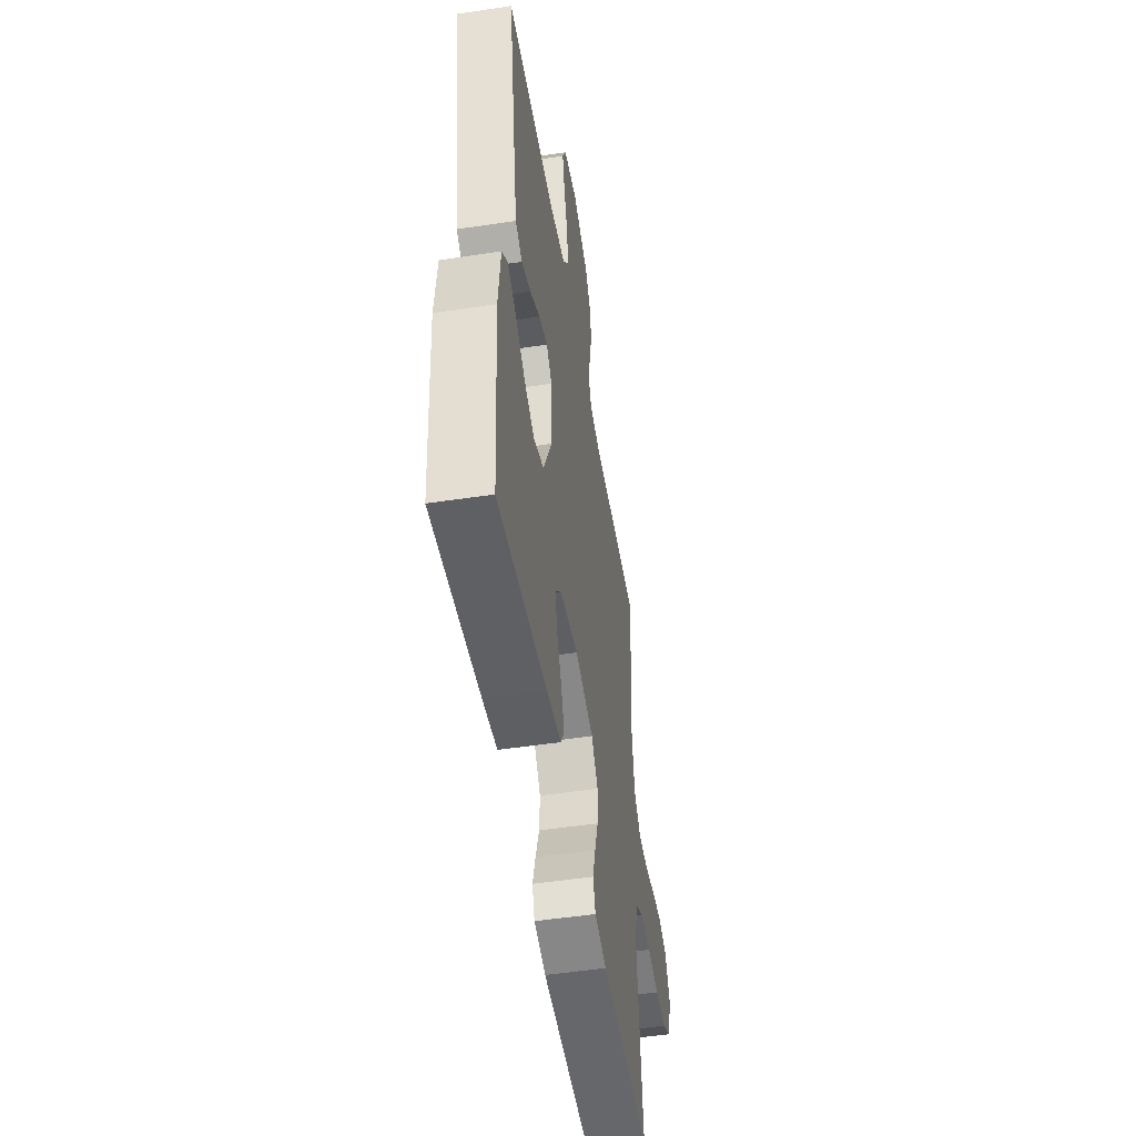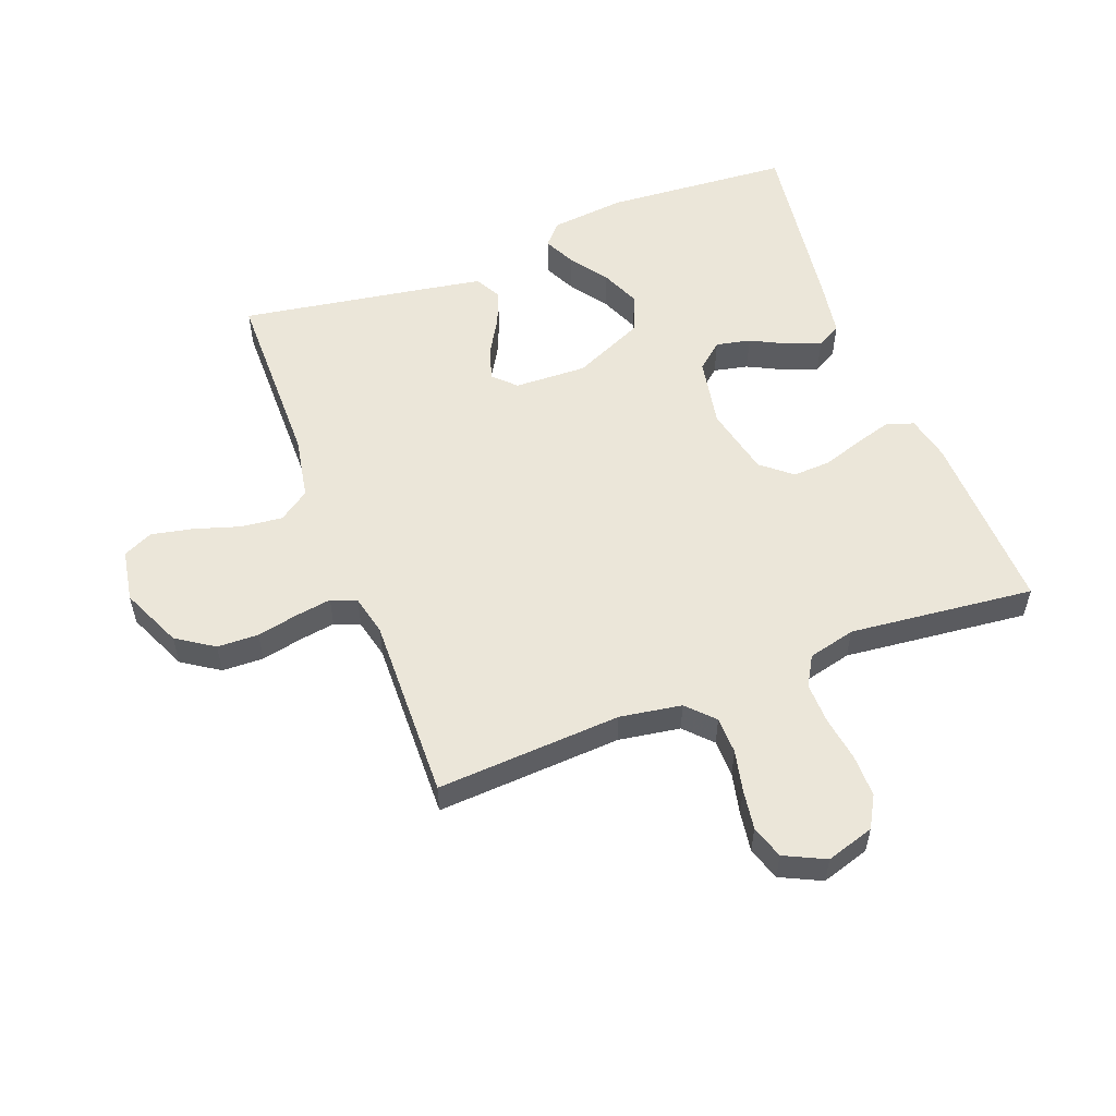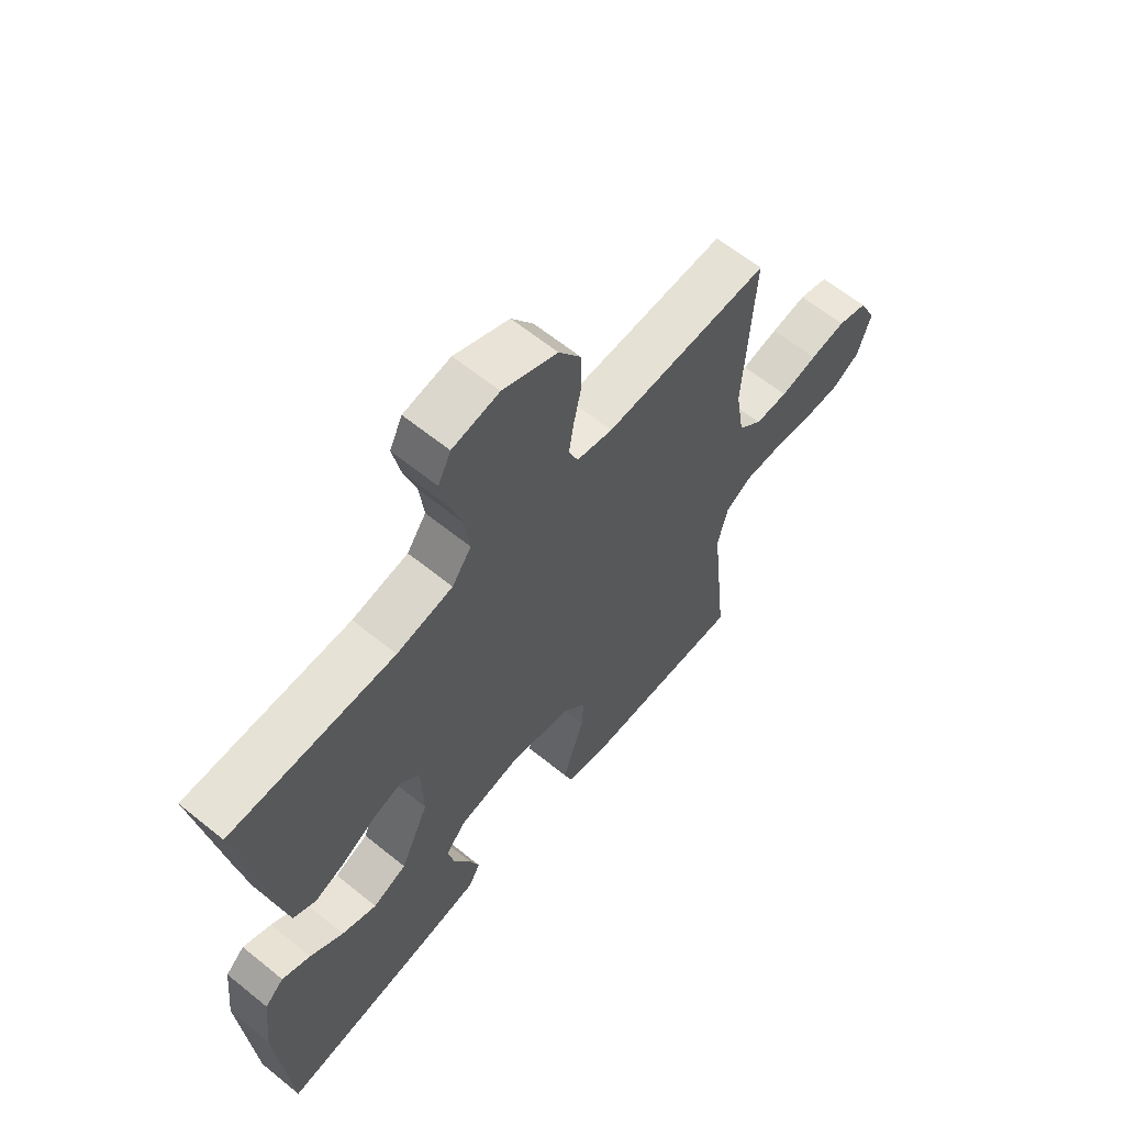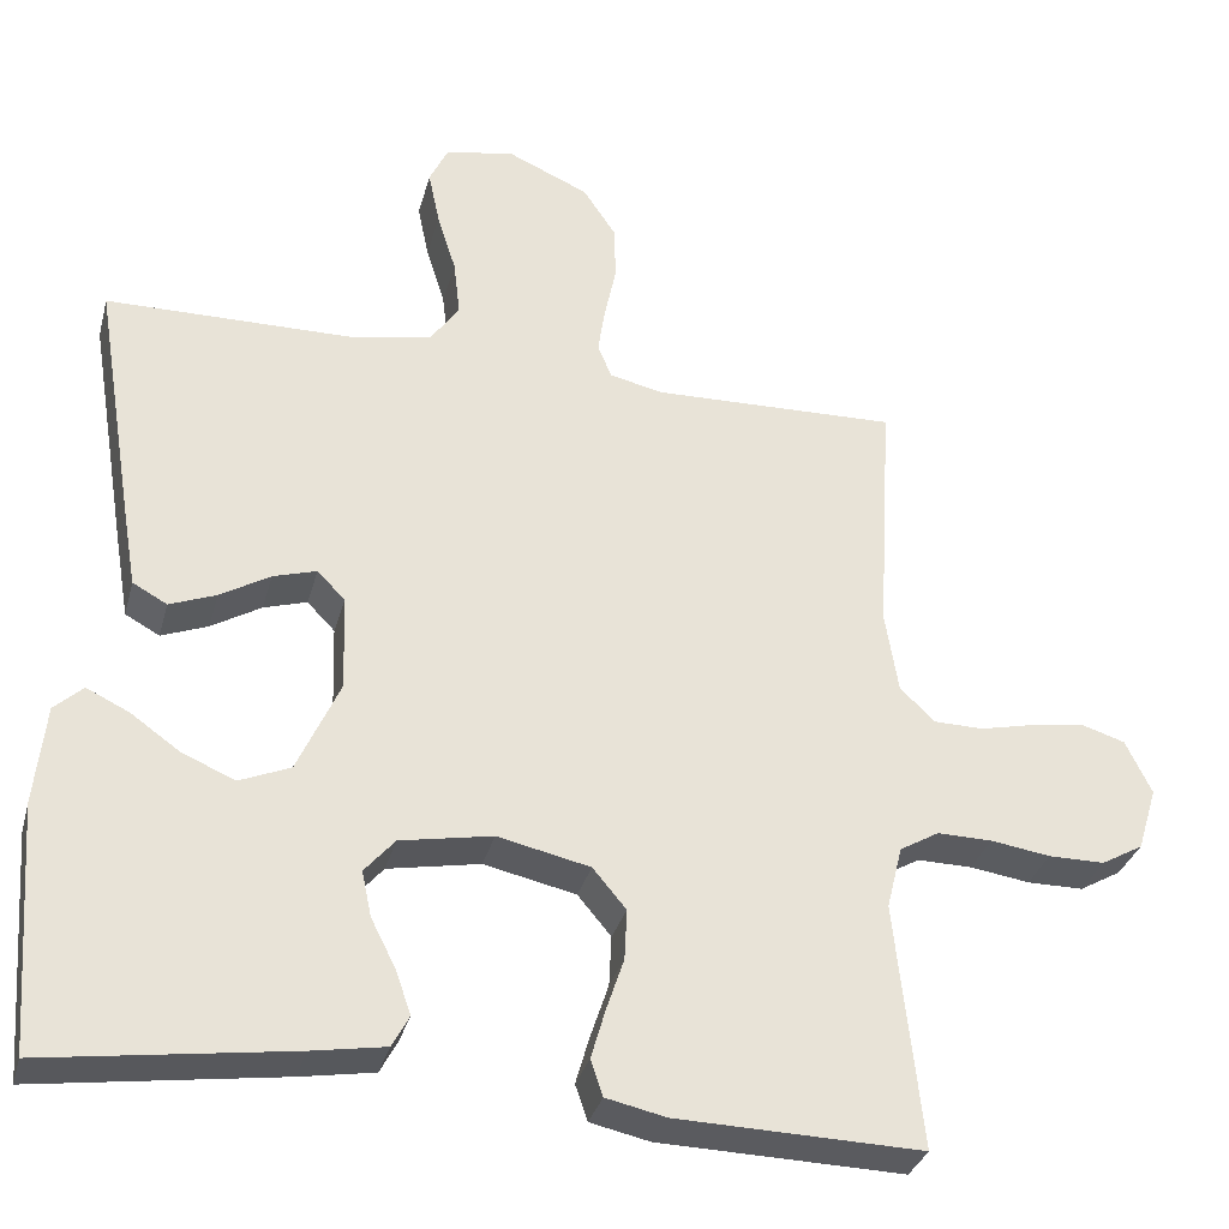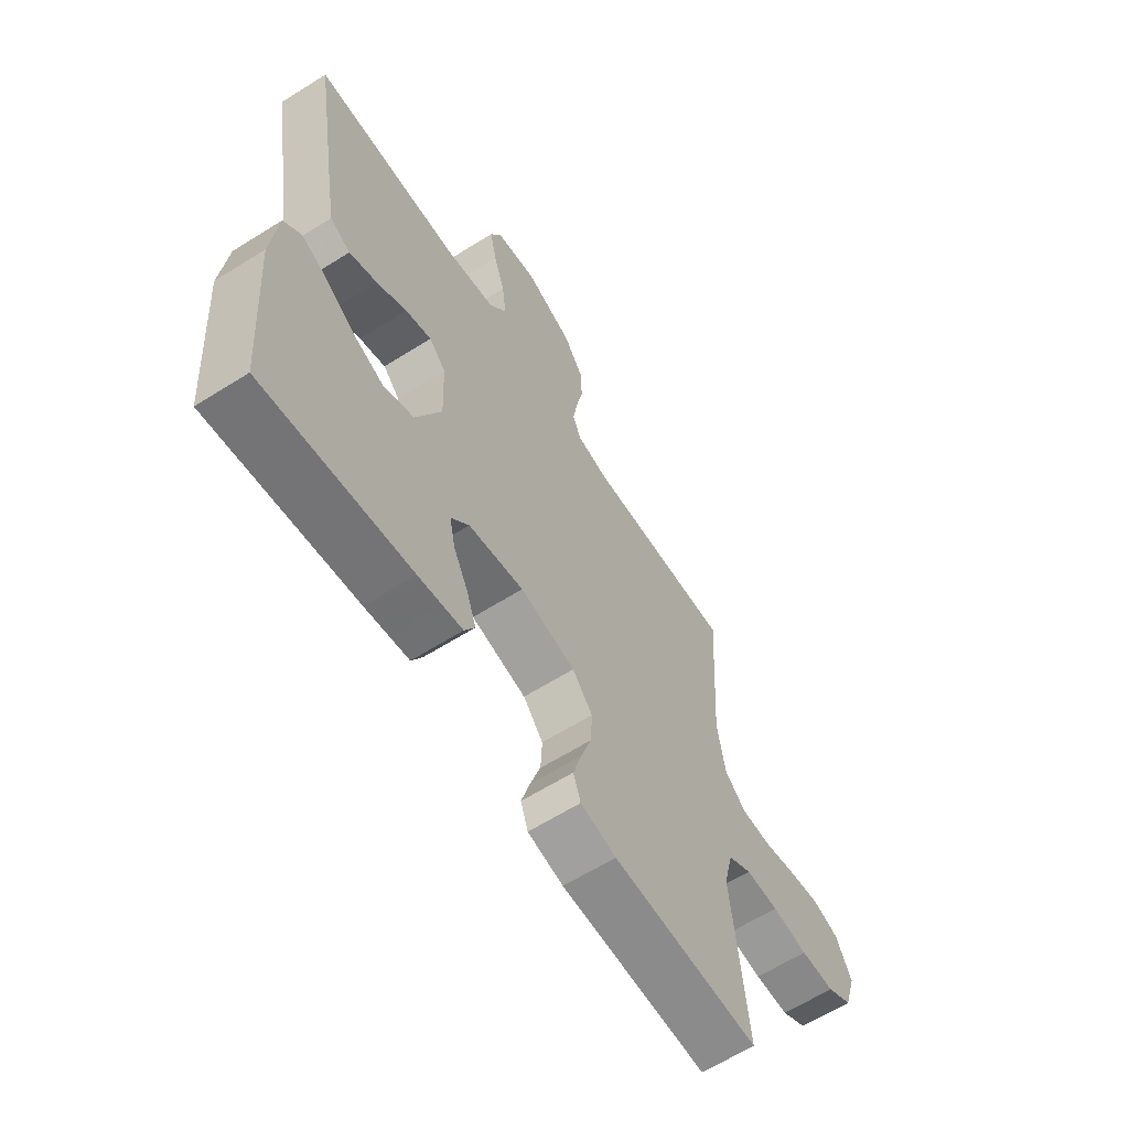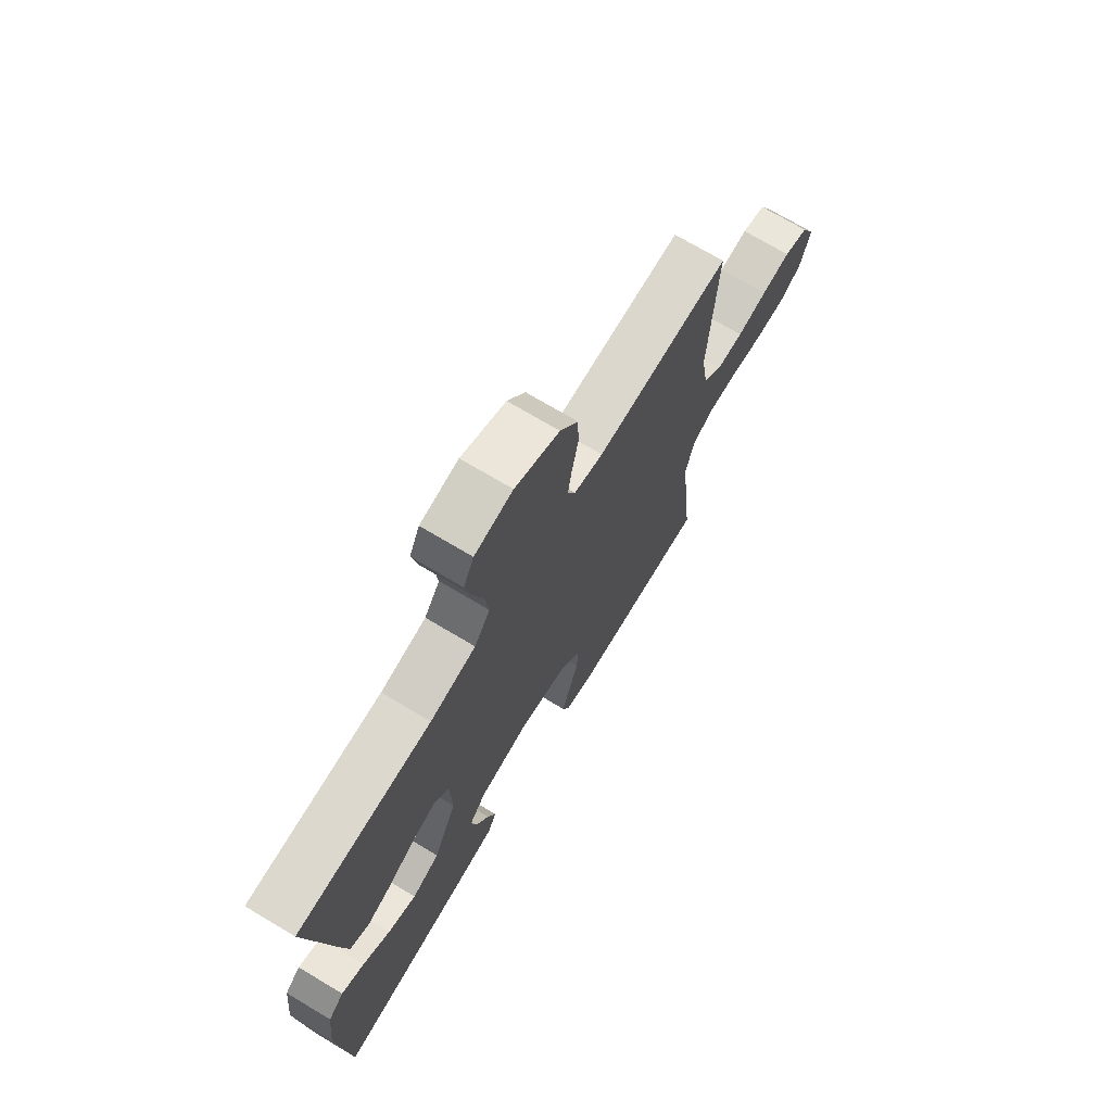
<metadata>
{"format":"obj","ext":"obj","renderer":"f3d","projection":"perspective","resolution":1024,"background":"white","views":[{"elev":-50.6,"azim":-80.6,"up":"+Z"},{"elev":55.1,"azim":69.1,"up":"+Y"},{"elev":62.7,"azim":-50.6,"up":"+Z"},{"elev":-32.5,"azim":-14.5,"up":"+Z"},{"elev":-62.7,"azim":-57.5,"up":"+Z"},{"elev":71.7,"azim":-59.1,"up":"+Z"}]}
</metadata>
<code>
v 0.5 0.07 0.5
v 0.482 0.07 0.2
v 0.498 0.07 0.1
v 0.541 0.07 0.059
v 0.601 0.07 0.058
v 0.668 0.07 0.073
v 0.733 0.07 0.083
v 0.787 0.07 0.066
v 0.819 0.07 0
v 0.795 0.07 -0.078
v 0.744 0.07 -0.107
v 0.675 0.07 -0.107
v 0.602 0.07 -0.096
v 0.535 0.07 -0.095
v 0.487 0.07 -0.123
v 0.468 0.07 -0.2
v 0.5 0.07 -0.5
v 0.2 0.07 -0.492
v 0.127 0.07 -0.476
v 0.112 0.07 -0.432
v 0.129 0.07 -0.373
v 0.151 0.07 -0.307
v 0.154 0.07 -0.245
v 0.113 0.07 -0.196
v 0 0.07 -0.171
v -0.113 0.07 -0.192
v -0.15 0.07 -0.235
v -0.138 0.07 -0.291
v -0.108 0.07 -0.35
v -0.089 0.07 -0.404
v -0.11 0.07 -0.443
v -0.2 0.07 -0.458
v -0.5 0.07 -0.5
v -0.522 0.07 -0.2
v -0.509 0.07 -0.078
v -0.474 0.07 -0.046
v -0.422 0.07 -0.071
v -0.361 0.07 -0.114
v -0.297 0.07 -0.141
v -0.235 0.07 -0.115
v -0.183 0.07 0
v -0.187 0.07 0.117
v -0.221 0.07 0.152
v -0.274 0.07 0.136
v -0.335 0.07 0.1
v -0.392 0.07 0.078
v -0.434 0.07 0.101
v -0.451 0.07 0.2
v -0.5 0.07 0.5
v -0.2 0.07 0.503
v -0.098 0.07 0.522
v -0.063 0.07 0.572
v -0.071 0.07 0.641
v -0.094 0.07 0.714
v -0.108 0.07 0.781
v -0.085 0.07 0.829
v 0 0.07 0.844
v 0.099 0.07 0.8
v 0.139 0.07 0.74
v 0.141 0.07 0.673
v 0.127 0.07 0.606
v 0.118 0.07 0.548
v 0.135 0.07 0.507
v 0.2 0.07 0.492
v 0.5 0 0.5
v 0.482 0 0.2
v 0.498 0 0.1
v 0.541 0 0.059
v 0.601 0 0.058
v 0.668 0 0.073
v 0.733 0 0.083
v 0.787 0 0.066
v 0.819 0 0
v 0.795 0 -0.078
v 0.744 0 -0.107
v 0.675 0 -0.107
v 0.602 0 -0.096
v 0.535 0 -0.095
v 0.487 0 -0.123
v 0.468 0 -0.2
v 0.5 0 -0.5
v 0.2 0 -0.492
v 0.127 0 -0.476
v 0.112 0 -0.432
v 0.129 0 -0.373
v 0.151 0 -0.307
v 0.154 0 -0.245
v 0.113 0 -0.196
v 0 0 -0.171
v -0.113 0 -0.192
v -0.15 0 -0.235
v -0.138 0 -0.291
v -0.108 0 -0.35
v -0.089 0 -0.404
v -0.11 0 -0.443
v -0.2 0 -0.458
v -0.5 0 -0.5
v -0.522 0 -0.2
v -0.509 0 -0.078
v -0.474 0 -0.046
v -0.422 0 -0.071
v -0.361 0 -0.114
v -0.297 0 -0.141
v -0.235 0 -0.115
v -0.183 0 0
v -0.187 0 0.117
v -0.221 0 0.152
v -0.274 0 0.136
v -0.335 0 0.1
v -0.392 0 0.078
v -0.434 0 0.101
v -0.451 0 0.2
v -0.5 0 0.5
v -0.2 0 0.503
v -0.098 0 0.522
v -0.063 0 0.572
v -0.071 0 0.641
v -0.094 0 0.714
v -0.108 0 0.781
v -0.085 0 0.829
v 0 0 0.844
v 0.099 0 0.8
v 0.139 0 0.74
v 0.141 0 0.673
v 0.127 0 0.606
v 0.118 0 0.548
v 0.135 0 0.507
v 0.2 0 0.492
f 58 59 60 61
f 58 61 62
f 57 58 62
f 56 57 62
f 53 54 55 56
f 52 53 56 62
f 51 52 62 63
f 47 48 49 50
f 44 45 46 47
f 43 44 47 50
f 42 43 50 51
f 35 36 37 38
f 35 38 39
f 34 35 39
f 33 34 39
f 32 33 39 40
f 28 29 30 31
f 27 28 31 32
f 19 20 21 22
f 17 18 19 22
f 16 17 22 23
f 15 16 23 24
f 10 11 12 13
f 10 13 14
f 9 10 14
f 8 9 14
f 5 6 7 8
f 5 8 14 15
f 64 1 2
f 64 2 3
f 63 64 3
f 41 42 51 63
f 41 63 3
f 27 32 40 41
f 26 27 41
f 25 26 41 3
f 24 25 3 4
f 4 5 15 24
f 125 124 123 122
f 126 125 122
f 126 122 121
f 126 121 120
f 120 119 118 117
f 126 120 117 116
f 127 126 116 115
f 114 113 112 111
f 111 110 109 108
f 114 111 108 107
f 115 114 107 106
f 102 101 100 99
f 103 102 99
f 103 99 98
f 103 98 97
f 104 103 97 96
f 95 94 93 92
f 96 95 92 91
f 86 85 84 83
f 86 83 82 81
f 87 86 81 80
f 88 87 80 79
f 77 76 75 74
f 78 77 74
f 78 74 73
f 78 73 72
f 72 71 70 69
f 79 78 72 69
f 66 65 128
f 67 66 128
f 67 128 127
f 127 115 106 105
f 67 127 105
f 105 104 96 91
f 105 91 90
f 67 105 90 89
f 68 67 89 88
f 88 79 69 68
f 1 65 66 2
f 2 66 67 3
f 3 67 68 4
f 4 68 69 5
f 5 69 70 6
f 6 70 71 7
f 7 71 72 8
f 8 72 73 9
f 9 73 74 10
f 10 74 75 11
f 11 75 76 12
f 12 76 77 13
f 13 77 78 14
f 14 78 79 15
f 15 79 80 16
f 16 80 81 17
f 17 81 82 18
f 18 82 83 19
f 19 83 84 20
f 20 84 85 21
f 21 85 86 22
f 22 86 87 23
f 23 87 88 24
f 24 88 89 25
f 25 89 90 26
f 26 90 91 27
f 27 91 92 28
f 28 92 93 29
f 29 93 94 30
f 30 94 95 31
f 31 95 96 32
f 32 96 97 33
f 33 97 98 34
f 34 98 99 35
f 35 99 100 36
f 36 100 101 37
f 37 101 102 38
f 38 102 103 39
f 39 103 104 40
f 40 104 105 41
f 41 105 106 42
f 42 106 107 43
f 43 107 108 44
f 44 108 109 45
f 45 109 110 46
f 46 110 111 47
f 47 111 112 48
f 48 112 113 49
f 49 113 114 50
f 50 114 115 51
f 51 115 116 52
f 52 116 117 53
f 53 117 118 54
f 54 118 119 55
f 55 119 120 56
f 56 120 121 57
f 57 121 122 58
f 58 122 123 59
f 59 123 124 60
f 60 124 125 61
f 61 125 126 62
f 62 126 127 63
f 63 127 128 64
f 64 128 65 1

</code>
